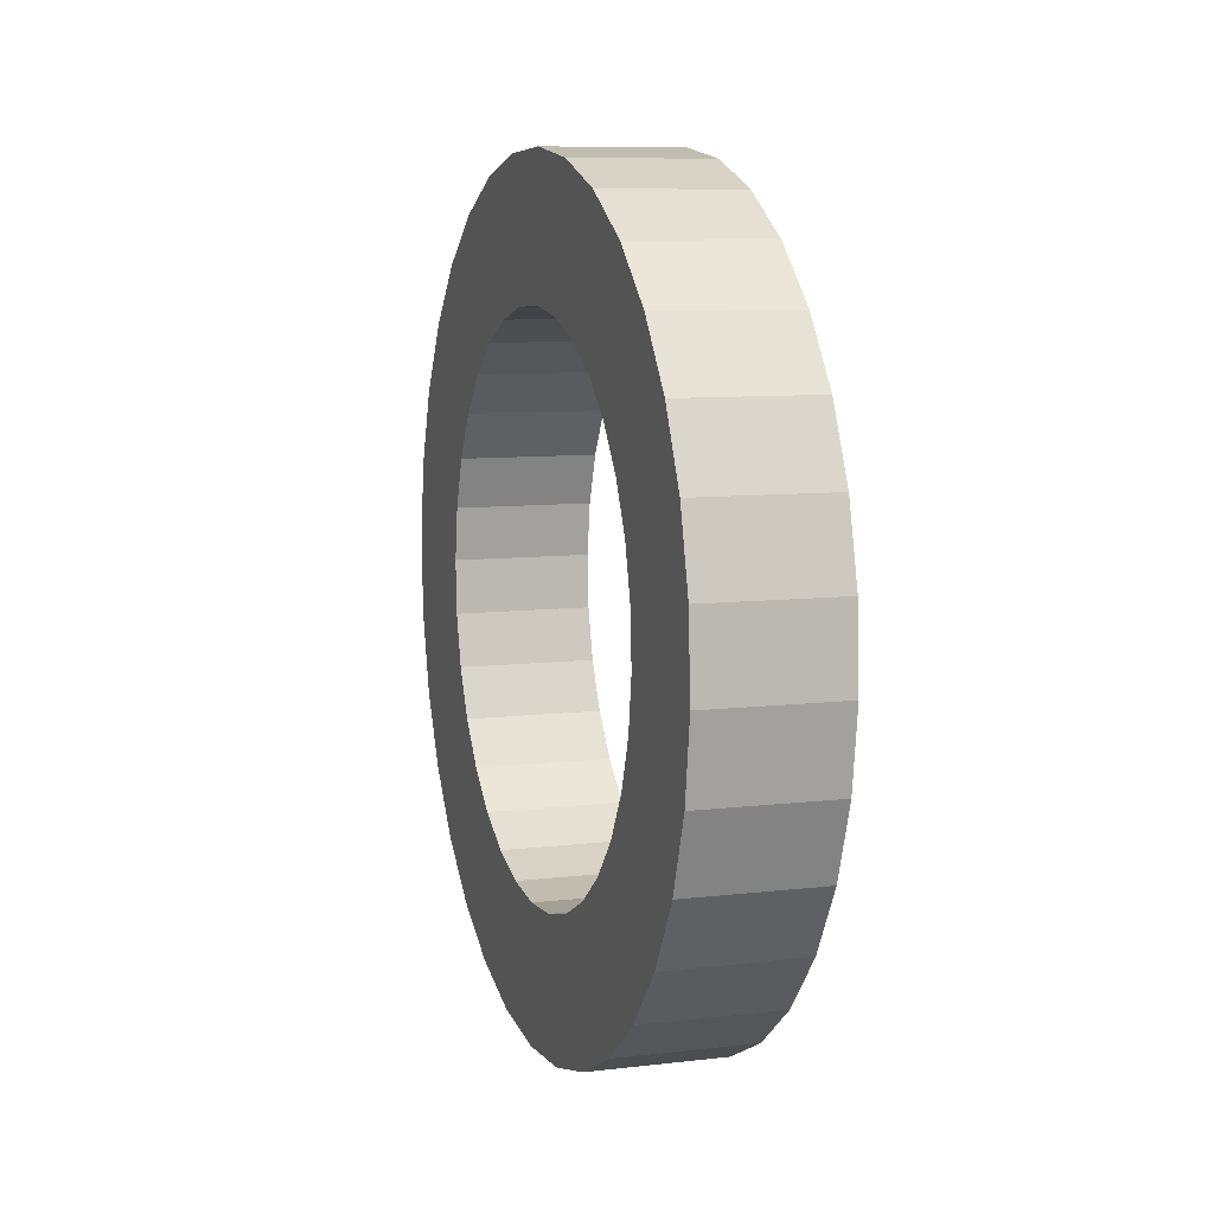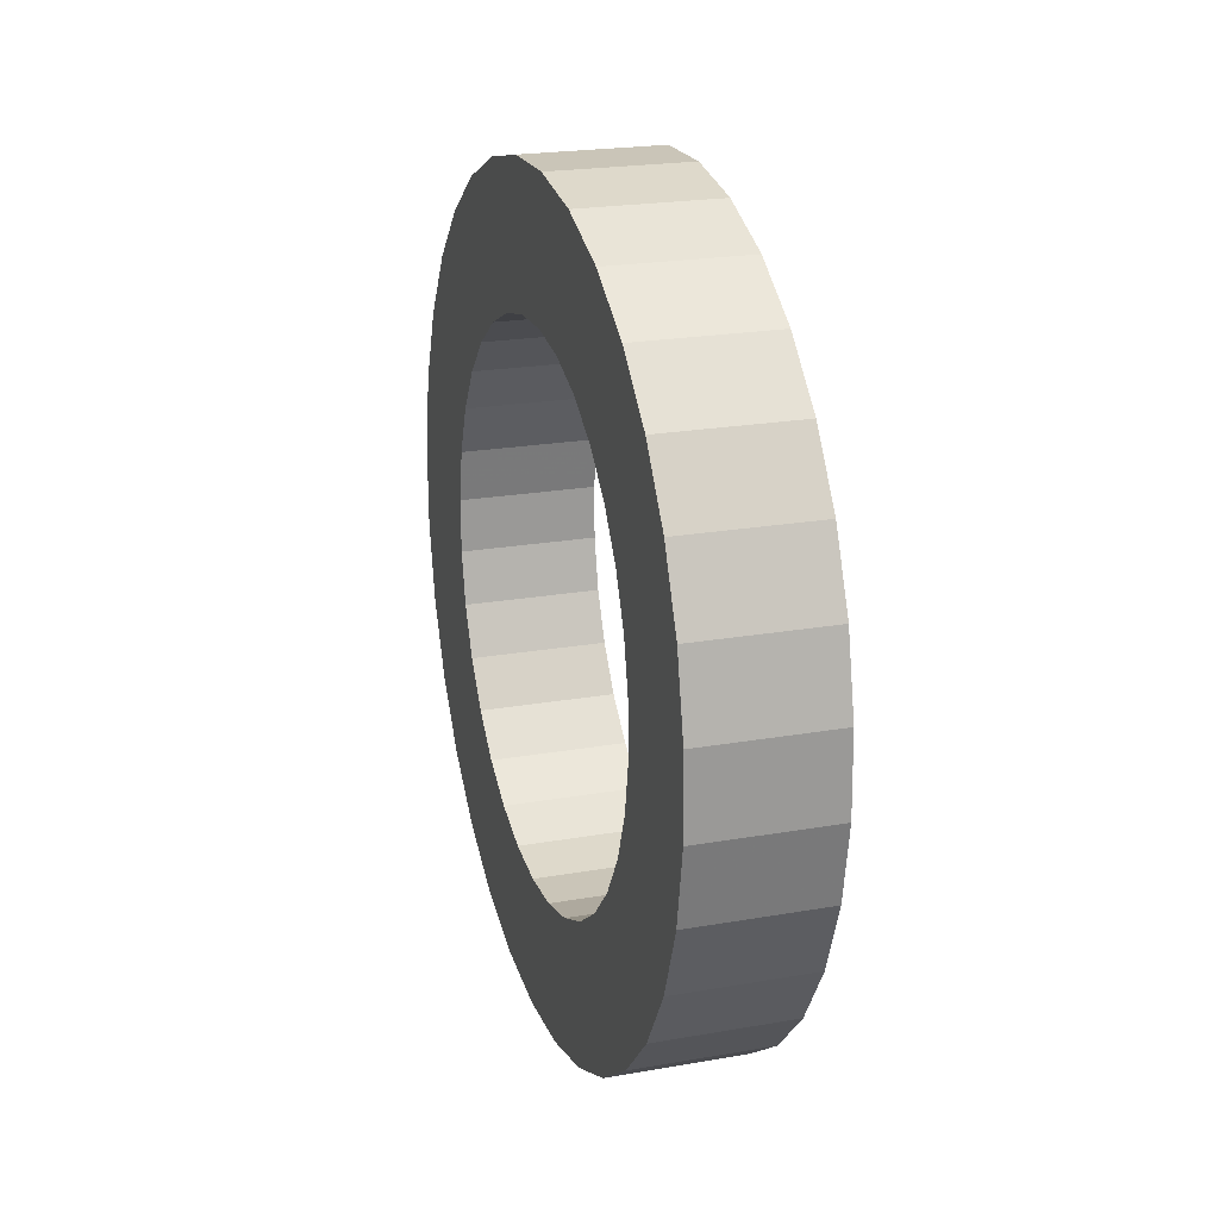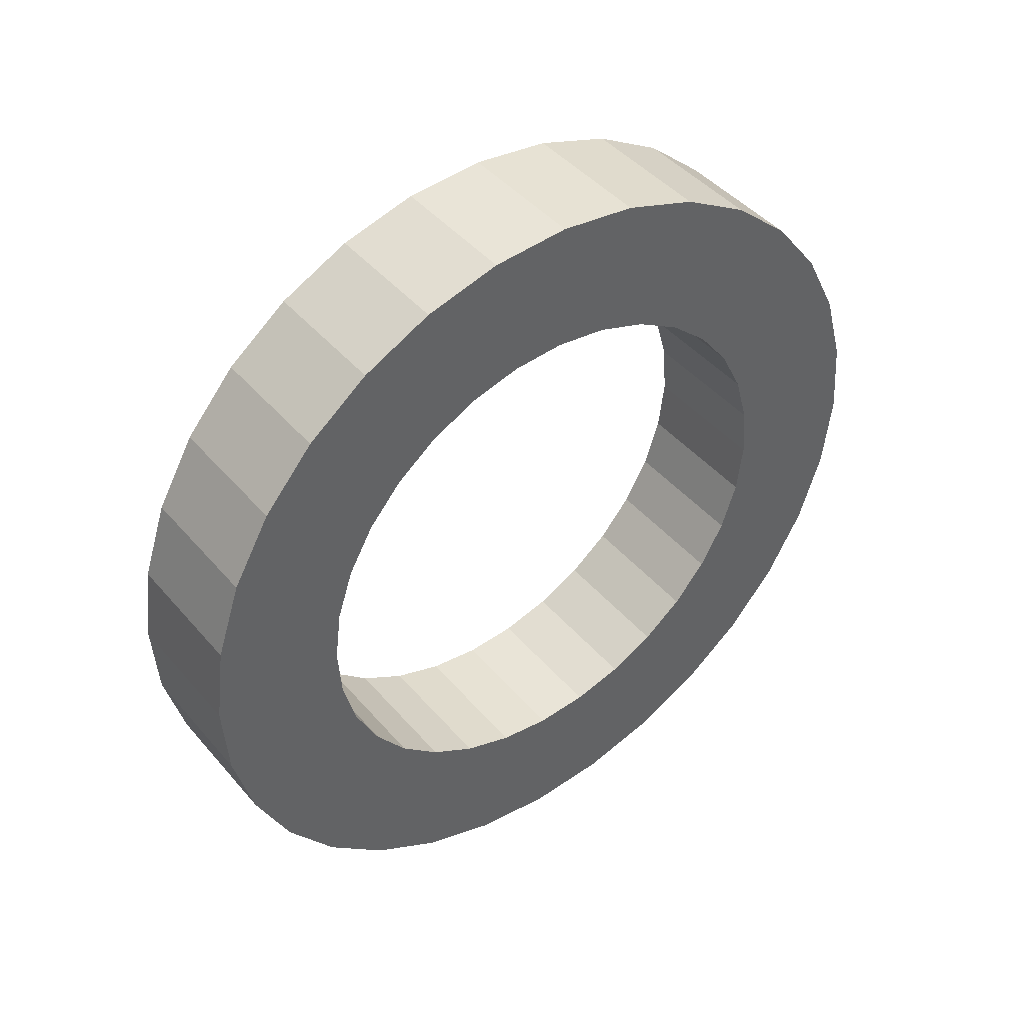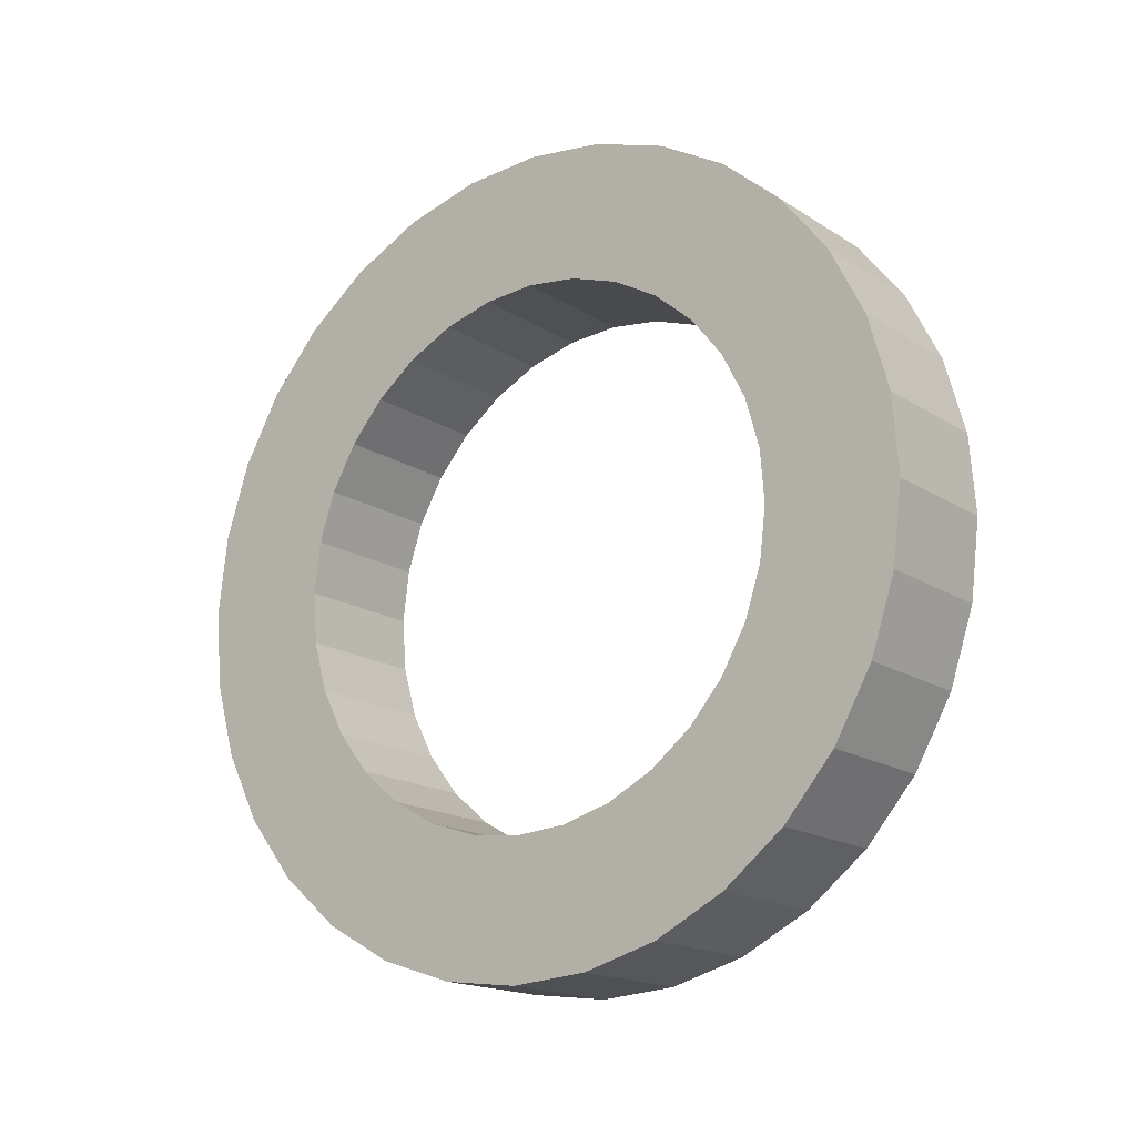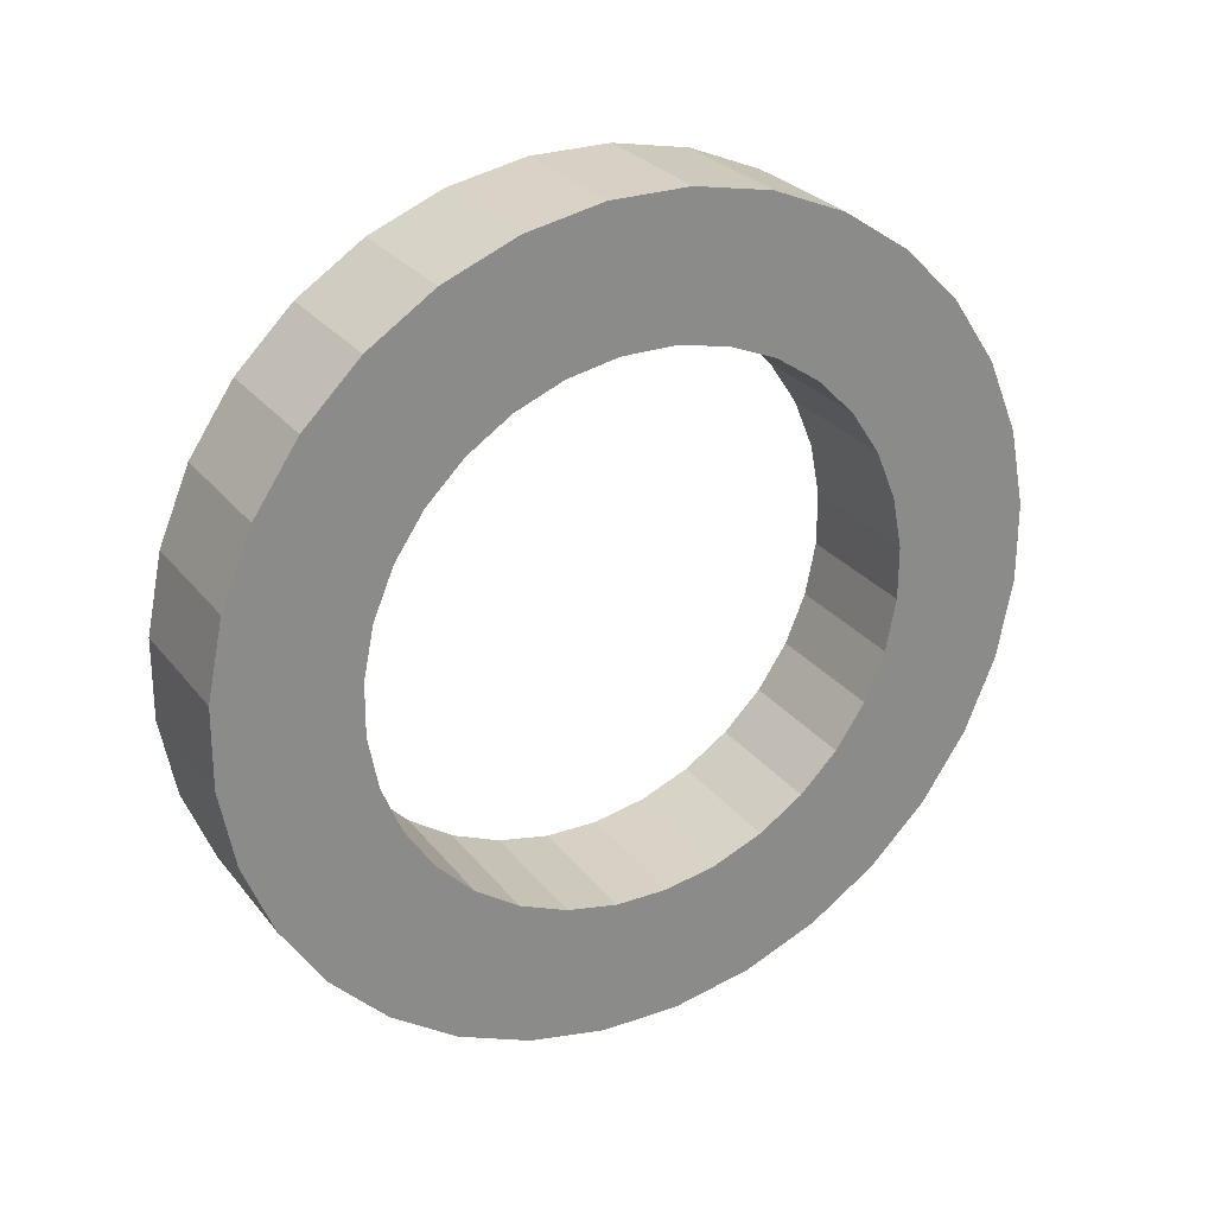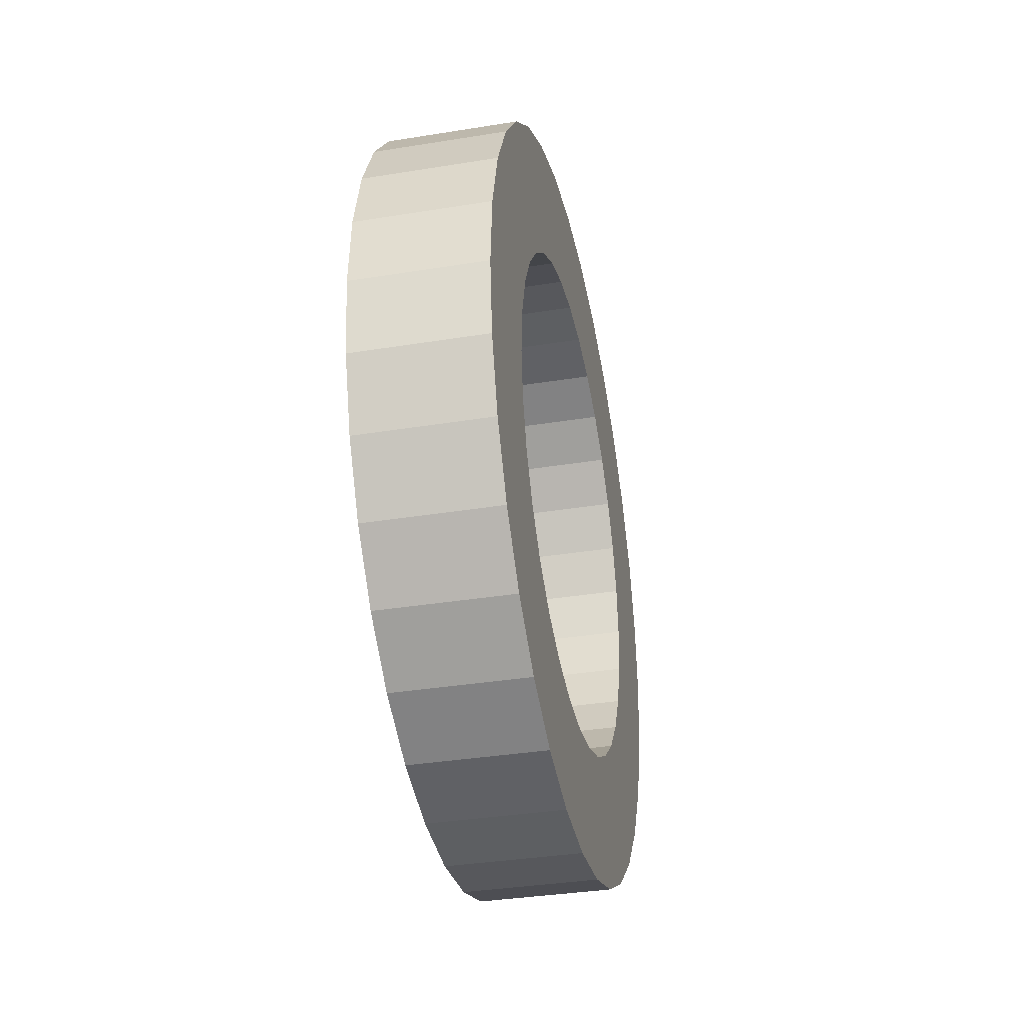
<metadata>
{"format":"obj","ext":"obj","renderer":"f3d","projection":"perspective","resolution":1024,"background":"white","views":[{"elev":-64.0,"azim":166.5,"up":"+Y"},{"elev":-70.5,"azim":172.8,"up":"+Y"},{"elev":33.9,"azim":-144.8,"up":"+Z"},{"elev":-25.9,"azim":-69.7,"up":"+Z"},{"elev":46.9,"azim":-128.6,"up":"+Y"},{"elev":-72.7,"azim":172.3,"up":"+Z"}]}
</metadata>
<code>
v -0.2676 -0.4722 -0.3182
v -0.3292 -0.7339 -0.4688
v -0.03782 -0.8256 -0.4286
v 0.02376 -0.5639 -0.278
v -0.2348 -0.4104 -0.4151
v -0.2798 -0.6408 -0.6147
v 0.01158 -0.7325 -0.5745
v 0.05659 -0.5021 -0.375
v -0.1985 -0.331 -0.4969
v -0.2252 -0.5213 -0.7377
v 0.06614 -0.613 -0.6976
v 0.09284 -0.4227 -0.4567
v -0.1603 -0.2371 -0.5603
v -0.1676 -0.38 -0.8332
v 0.1238 -0.4717 -0.793
v 0.1311 -0.3288 -0.5202
v -0.1214 -0.1324 -0.603
v -0.1092 -0.2224 -0.8974
v 0.1822 -0.314 -0.8572
v 0.17 -0.224 -0.5628
v -0.08351 -0.02076 -0.6233
v -0.05211 -0.0544 -0.9279
v 0.2393 -0.1461 -0.8878
v 0.2079 -0.1124 -0.5831
v -0.04799 0.0934 -0.6204
v 0.001349 0.1174 -0.9235
v 0.2927 0.02572 -0.8834
v 0.2434 0.001705 -0.5802
v -0.01623 0.2057 -0.5944
v 0.04916 0.2865 -0.8844
v 0.3405 0.1948 -0.8443
v 0.2752 0.114 -0.5542
v 0.01056 0.3119 -0.5463
v 0.08948 0.4463 -0.8121
v 0.3809 0.3546 -0.772
v 0.3019 0.2202 -0.5062
v 0.03135 0.4079 -0.4781
v 0.1208 0.5907 -0.7094
v 0.4121 0.499 -0.6692
v 0.3227 0.3162 -0.4379
v 0.04533 0.4899 -0.3922
v 0.1418 0.7142 -0.5801
v 0.4332 0.6225 -0.54
v 0.3367 0.3982 -0.352
v 0.05197 0.5549 -0.292
v 0.1518 0.812 -0.4293
v 0.4432 0.7203 -0.3892
v 0.3434 0.4632 -0.2519
v 0.05102 0.6003 -0.1814
v 0.1504 0.8803 -0.2629
v 0.4417 0.7886 -0.2227
v 0.3424 0.5086 -0.1412
v 0.0425 0.6244 -0.06457
v 0.1375 0.9166 -0.08703
v 0.4289 0.8249 -0.04687
v 0.3339 0.5327 -0.02441
v 0.02675 0.6263 0.05397
v 0.1138 0.9194 0.09136
v 0.4052 0.8278 0.1315
v 0.3181 0.5346 0.09413
v 0.004381 0.6059 0.1697
v 0.08017 0.8887 0.2655
v 0.3716 0.797 0.3056
v 0.2958 0.5142 0.2098
v -0.02376 0.5639 0.278
v 0.03782 0.8256 0.4286
v 0.3292 0.7339 0.4688
v 0.2676 0.4722 0.3182
v -0.05659 0.5021 0.375
v -0.01158 0.7325 0.5745
v 0.2798 0.6408 0.6147
v 0.2348 0.4104 0.4151
v -0.09284 0.4227 0.4567
v -0.06614 0.613 0.6976
v 0.2252 0.5213 0.7377
v 0.1985 0.331 0.4969
v -0.1311 0.3288 0.5202
v -0.1238 0.4717 0.793
v 0.1676 0.38 0.8332
v 0.1603 0.2371 0.5603
v -0.17 0.224 0.5628
v -0.1822 0.314 0.8572
v 0.1092 0.2224 0.8974
v 0.1214 0.1324 0.603
v -0.2079 0.1124 0.5831
v -0.2393 0.1461 0.8878
v 0.05211 0.0544 0.9279
v 0.08351 0.02076 0.6233
v -0.2434 -0.001705 0.5802
v -0.2927 -0.02572 0.8834
v -0.001349 -0.1174 0.9235
v 0.04799 -0.0934 0.6204
v -0.2752 -0.114 0.5542
v -0.3405 -0.1948 0.8443
v -0.04916 -0.2865 0.8844
v 0.01623 -0.2057 0.5944
v -0.3019 -0.2202 0.5062
v -0.3809 -0.3546 0.772
v -0.08948 -0.4463 0.8121
v -0.01056 -0.3119 0.5463
v -0.3227 -0.3162 0.4379
v -0.4121 -0.499 0.6692
v -0.1208 -0.5907 0.7094
v -0.03135 -0.4079 0.4781
v -0.3367 -0.3982 0.352
v -0.4332 -0.6225 0.54
v -0.1418 -0.7142 0.5801
v -0.04533 -0.4899 0.3922
v -0.3434 -0.4632 0.2519
v -0.4432 -0.7203 0.3892
v -0.1518 -0.812 0.4293
v -0.05197 -0.5549 0.292
v -0.3424 -0.5086 0.1412
v -0.4417 -0.7886 0.2227
v -0.1504 -0.8803 0.2629
v -0.05102 -0.6003 0.1814
v -0.3339 -0.5327 0.02441
v -0.4289 -0.8249 0.04687
v -0.1375 -0.9166 0.08703
v -0.0425 -0.6244 0.06457
v -0.3181 -0.5346 -0.09413
v -0.4052 -0.8278 -0.1315
v -0.1138 -0.9194 -0.09136
v -0.02675 -0.6263 -0.05397
v -0.2958 -0.5142 -0.2098
v -0.3716 -0.797 -0.3056
v -0.08017 -0.8887 -0.2655
v -0.004381 -0.6059 -0.1697
f 1 5 2
f 2 5 6
f 2 6 3
f 3 6 7
f 3 7 4
f 4 7 8
f 4 8 1
f 1 8 5
f 5 9 6
f 6 9 10
f 6 10 7
f 7 10 11
f 7 11 8
f 8 11 12
f 8 12 5
f 5 12 9
f 9 13 10
f 10 13 14
f 10 14 11
f 11 14 15
f 11 15 12
f 12 15 16
f 12 16 9
f 9 16 13
f 13 17 14
f 14 17 18
f 14 18 15
f 15 18 19
f 15 19 16
f 16 19 20
f 16 20 13
f 13 20 17
f 17 21 18
f 18 21 22
f 18 22 19
f 19 22 23
f 19 23 20
f 20 23 24
f 20 24 17
f 17 24 21
f 21 25 22
f 22 25 26
f 22 26 23
f 23 26 27
f 23 27 24
f 24 27 28
f 24 28 21
f 21 28 25
f 25 29 26
f 26 29 30
f 26 30 27
f 27 30 31
f 27 31 28
f 28 31 32
f 28 32 25
f 25 32 29
f 29 33 30
f 30 33 34
f 30 34 31
f 31 34 35
f 31 35 32
f 32 35 36
f 32 36 29
f 29 36 33
f 33 37 34
f 34 37 38
f 34 38 35
f 35 38 39
f 35 39 36
f 36 39 40
f 36 40 33
f 33 40 37
f 37 41 38
f 38 41 42
f 38 42 39
f 39 42 43
f 39 43 40
f 40 43 44
f 40 44 37
f 37 44 41
f 41 45 42
f 42 45 46
f 42 46 43
f 43 46 47
f 43 47 44
f 44 47 48
f 44 48 41
f 41 48 45
f 45 49 46
f 46 49 50
f 46 50 47
f 47 50 51
f 47 51 48
f 48 51 52
f 48 52 45
f 45 52 49
f 49 53 50
f 50 53 54
f 50 54 51
f 51 54 55
f 51 55 52
f 52 55 56
f 52 56 49
f 49 56 53
f 53 57 54
f 54 57 58
f 54 58 55
f 55 58 59
f 55 59 56
f 56 59 60
f 56 60 53
f 53 60 57
f 57 61 58
f 58 61 62
f 58 62 59
f 59 62 63
f 59 63 60
f 60 63 64
f 60 64 57
f 57 64 61
f 61 65 62
f 62 65 66
f 62 66 63
f 63 66 67
f 63 67 64
f 64 67 68
f 64 68 61
f 61 68 65
f 65 69 66
f 66 69 70
f 66 70 67
f 67 70 71
f 67 71 68
f 68 71 72
f 68 72 65
f 65 72 69
f 69 73 70
f 70 73 74
f 70 74 71
f 71 74 75
f 71 75 72
f 72 75 76
f 72 76 69
f 69 76 73
f 73 77 74
f 74 77 78
f 74 78 75
f 75 78 79
f 75 79 76
f 76 79 80
f 76 80 73
f 73 80 77
f 77 81 78
f 78 81 82
f 78 82 79
f 79 82 83
f 79 83 80
f 80 83 84
f 80 84 77
f 77 84 81
f 81 85 82
f 82 85 86
f 82 86 83
f 83 86 87
f 83 87 84
f 84 87 88
f 84 88 81
f 81 88 85
f 85 89 86
f 86 89 90
f 86 90 87
f 87 90 91
f 87 91 88
f 88 91 92
f 88 92 85
f 85 92 89
f 89 93 90
f 90 93 94
f 90 94 91
f 91 94 95
f 91 95 92
f 92 95 96
f 92 96 89
f 89 96 93
f 93 97 94
f 94 97 98
f 94 98 95
f 95 98 99
f 95 99 96
f 96 99 100
f 96 100 93
f 93 100 97
f 97 101 98
f 98 101 102
f 98 102 99
f 99 102 103
f 99 103 100
f 100 103 104
f 100 104 97
f 97 104 101
f 101 105 102
f 102 105 106
f 102 106 103
f 103 106 107
f 103 107 104
f 104 107 108
f 104 108 101
f 101 108 105
f 105 109 106
f 106 109 110
f 106 110 107
f 107 110 111
f 107 111 108
f 108 111 112
f 108 112 105
f 105 112 109
f 109 113 110
f 110 113 114
f 110 114 111
f 111 114 115
f 111 115 112
f 112 115 116
f 112 116 109
f 109 116 113
f 113 117 114
f 114 117 118
f 114 118 115
f 115 118 119
f 115 119 116
f 116 119 120
f 116 120 113
f 113 120 117
f 117 121 118
f 118 121 122
f 118 122 119
f 119 122 123
f 119 123 120
f 120 123 124
f 120 124 117
f 117 124 121
f 121 125 122
f 122 125 126
f 122 126 123
f 123 126 127
f 123 127 124
f 124 127 128
f 124 128 121
f 121 128 125
f 125 1 126
f 126 1 2
f 126 2 127
f 127 2 3
f 127 3 128
f 128 3 4
f 128 4 125
f 125 4 1

</code>
